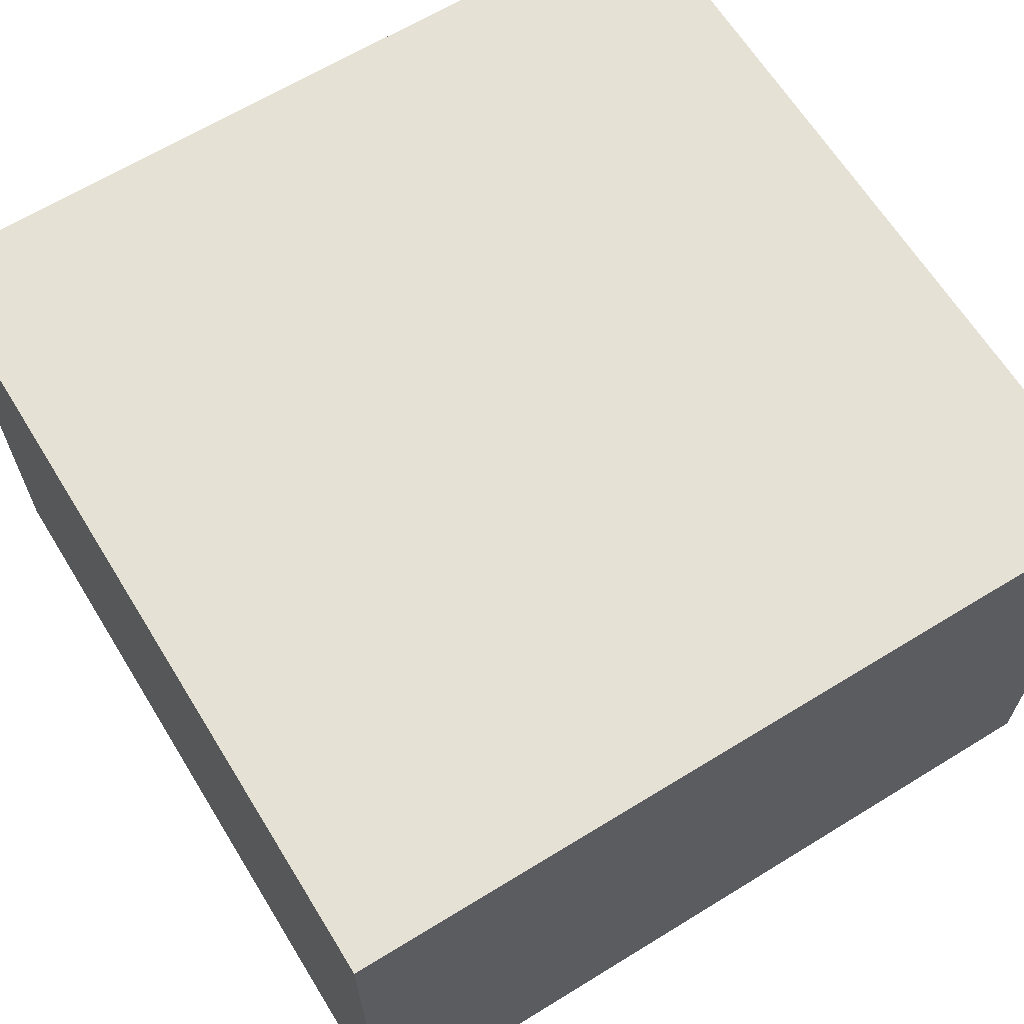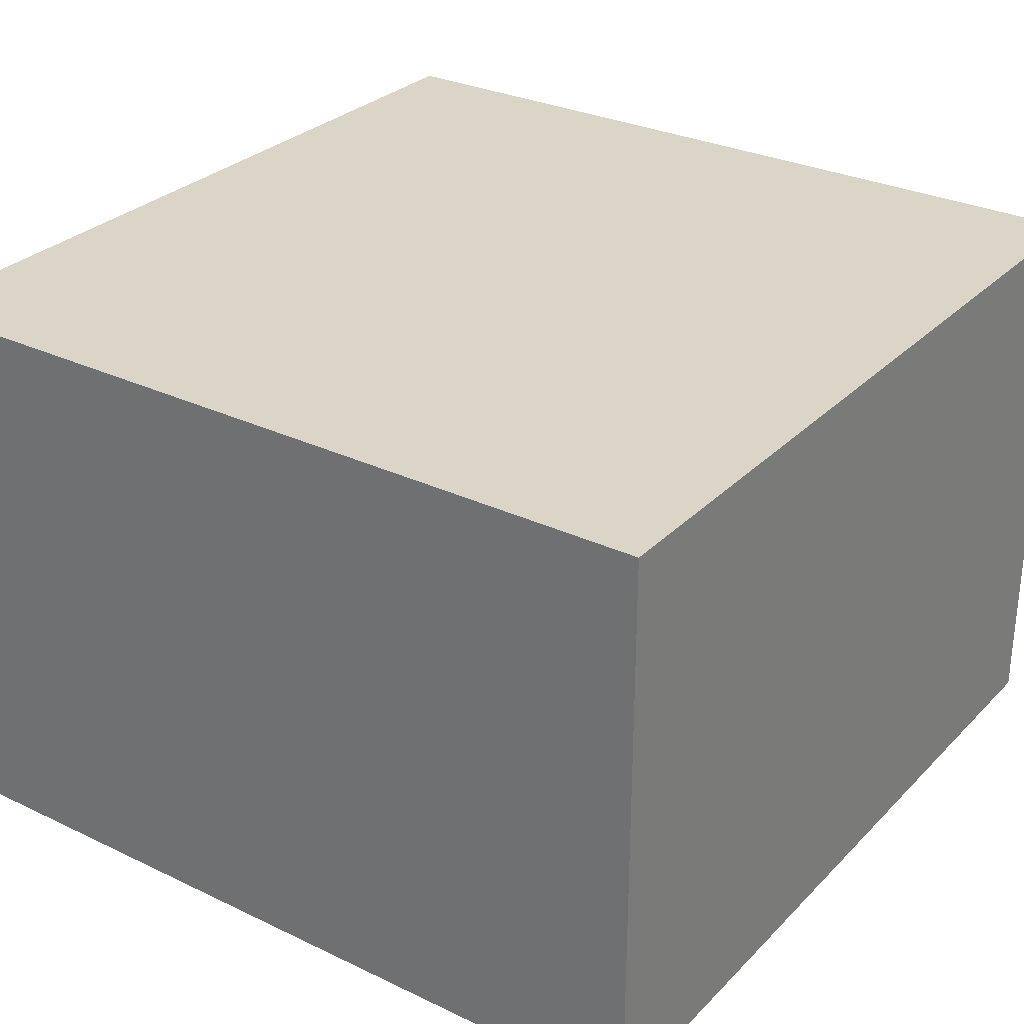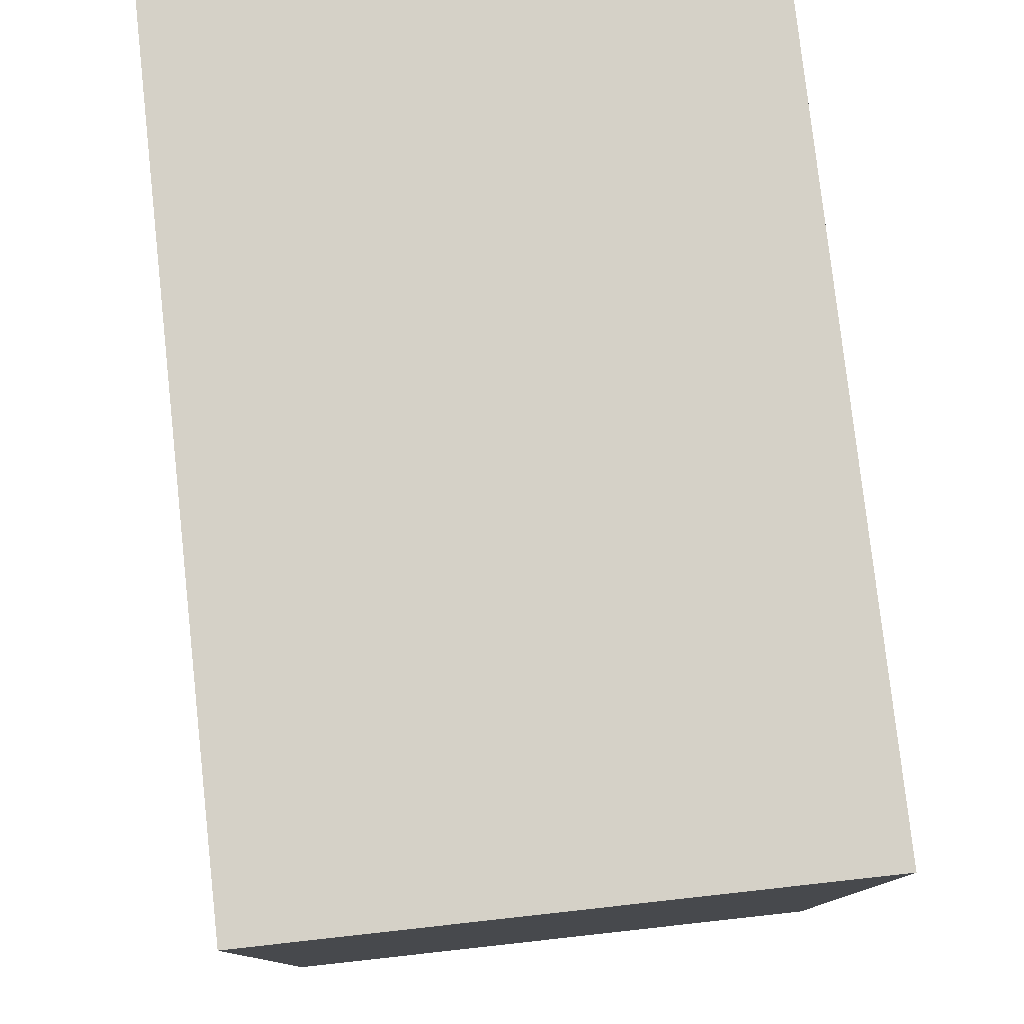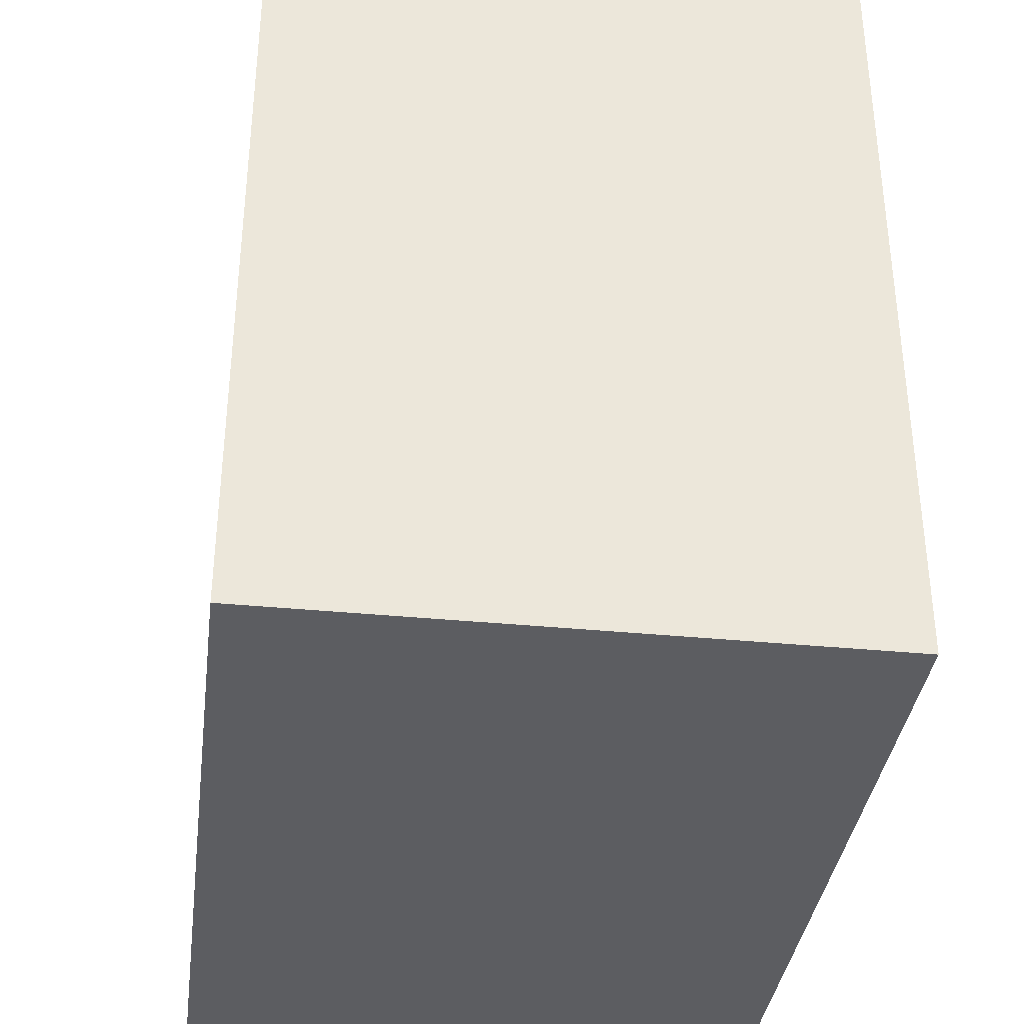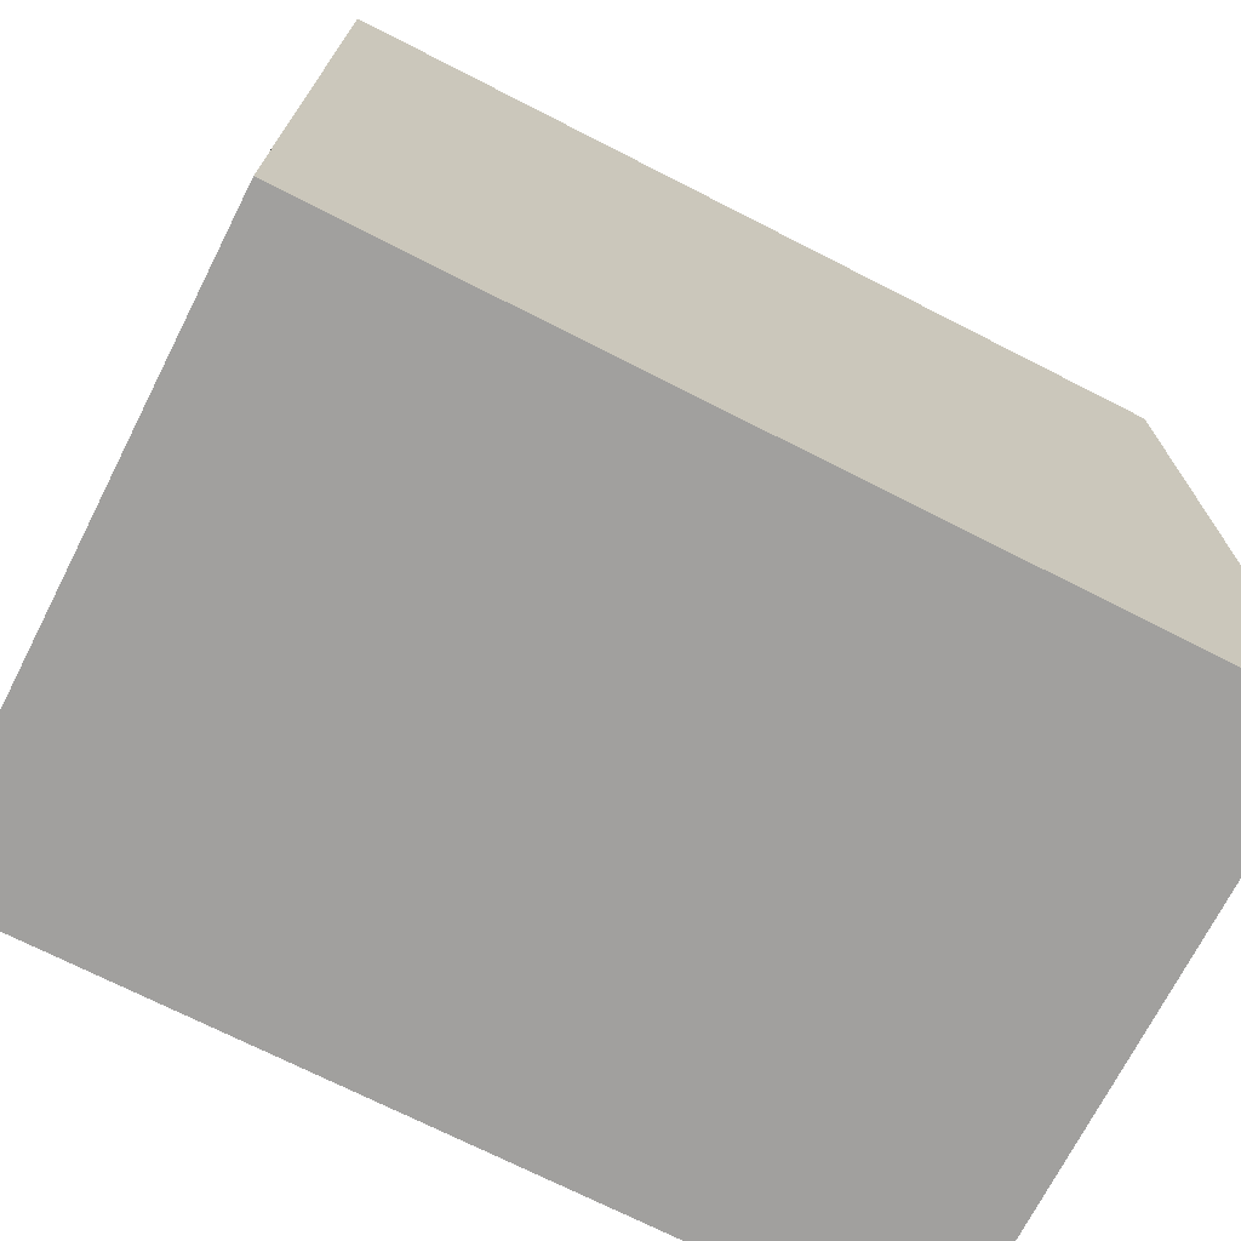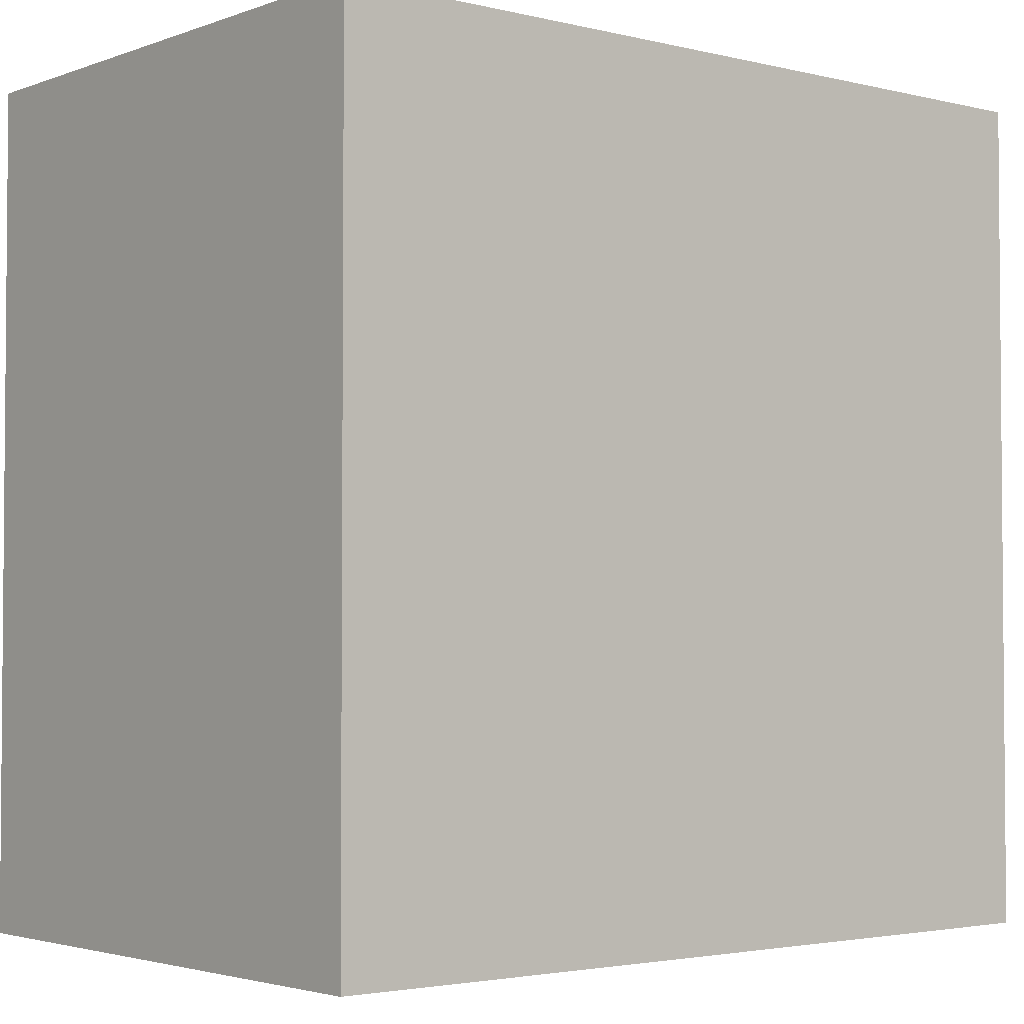
<metadata>
{"format":"obj","ext":"obj","renderer":"f3d","projection":"perspective","resolution":1024,"background":"white","views":[{"elev":64.8,"azim":-31.7,"up":"+Z"},{"elev":29.5,"azim":125.1,"up":"+Z"},{"elev":78.8,"azim":-96.3,"up":"+Y"},{"elev":-36.3,"azim":82.7,"up":"+Y"},{"elev":-71.8,"azim":-27.0,"up":"+Y"},{"elev":-2.9,"azim":140.4,"up":"+Y"}]}
</metadata>
<code>
o
v -1.6 -1.6 1.1
v -1.6 -1.6 -1.1
v -1.6 1.6 1.1
v -1.6 1.6 -1.1
v 1.6 -1.6 1.1
v 1.6 -1.6 -1.1
v 1.6 1.6 1.1
v 1.6 1.6 -1.1
v -1.6 -1.6 1.1
v -1.6 1.6 1.1
v 1.6 -1.6 1.1
v 1.6 1.6 1.1
v -1.6 -1.6 -1.1
v -1.6 1.6 -1.1
v 1.6 -1.6 -1.1
v 1.6 1.6 -1.1
v -1.6 -1.6 1.1
v 1.6 -1.6 1.1
v -1.6 -1.6 -1.1
v 1.6 -1.6 -1.1
v -1.6 1.6 1.1
v 1.6 1.6 1.1
v -1.6 1.6 -1.1
v 1.6 1.6 -1.1
f 3 2 1
f 4 2 3
f 5 6 7
f 7 6 8
f 11 10 9
f 12 10 11
f 13 14 15
f 15 14 16
f 19 18 17
f 20 18 19
f 21 22 23
f 23 22 24

</code>
